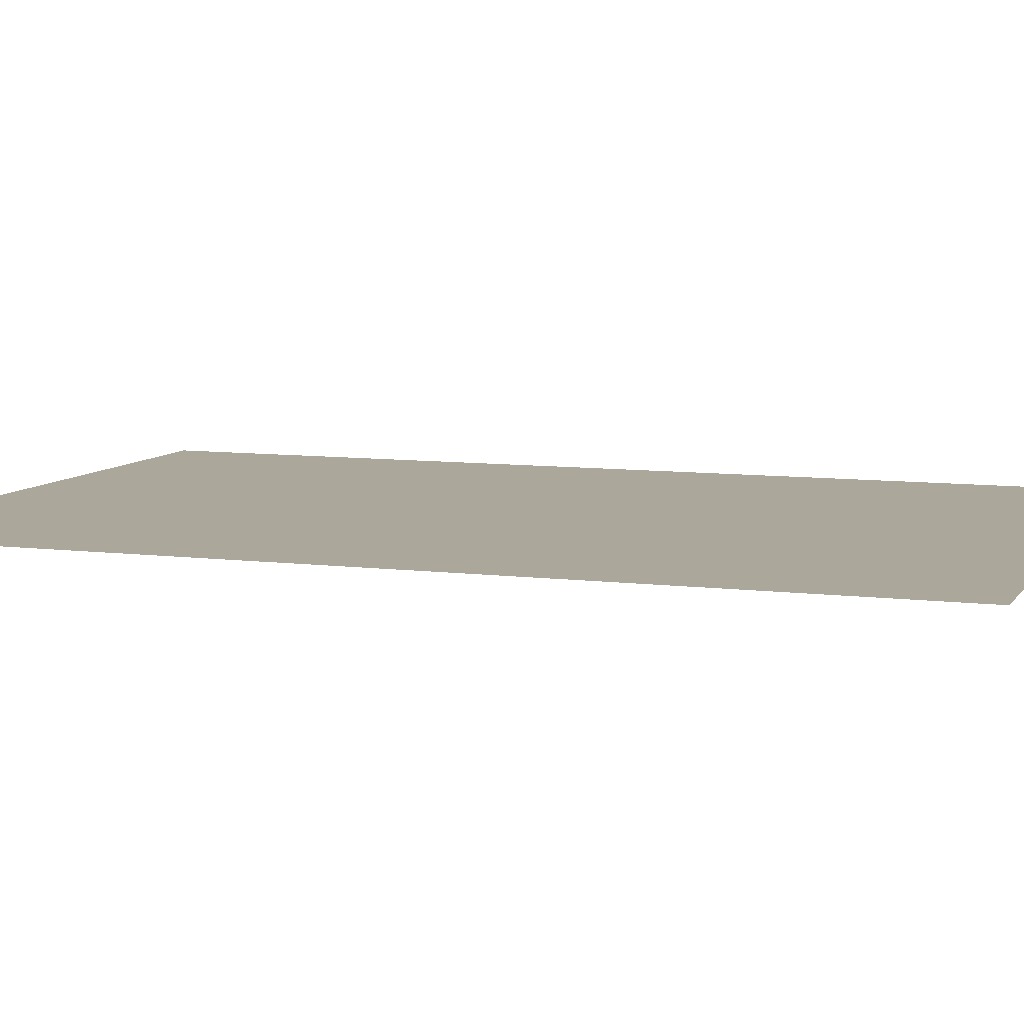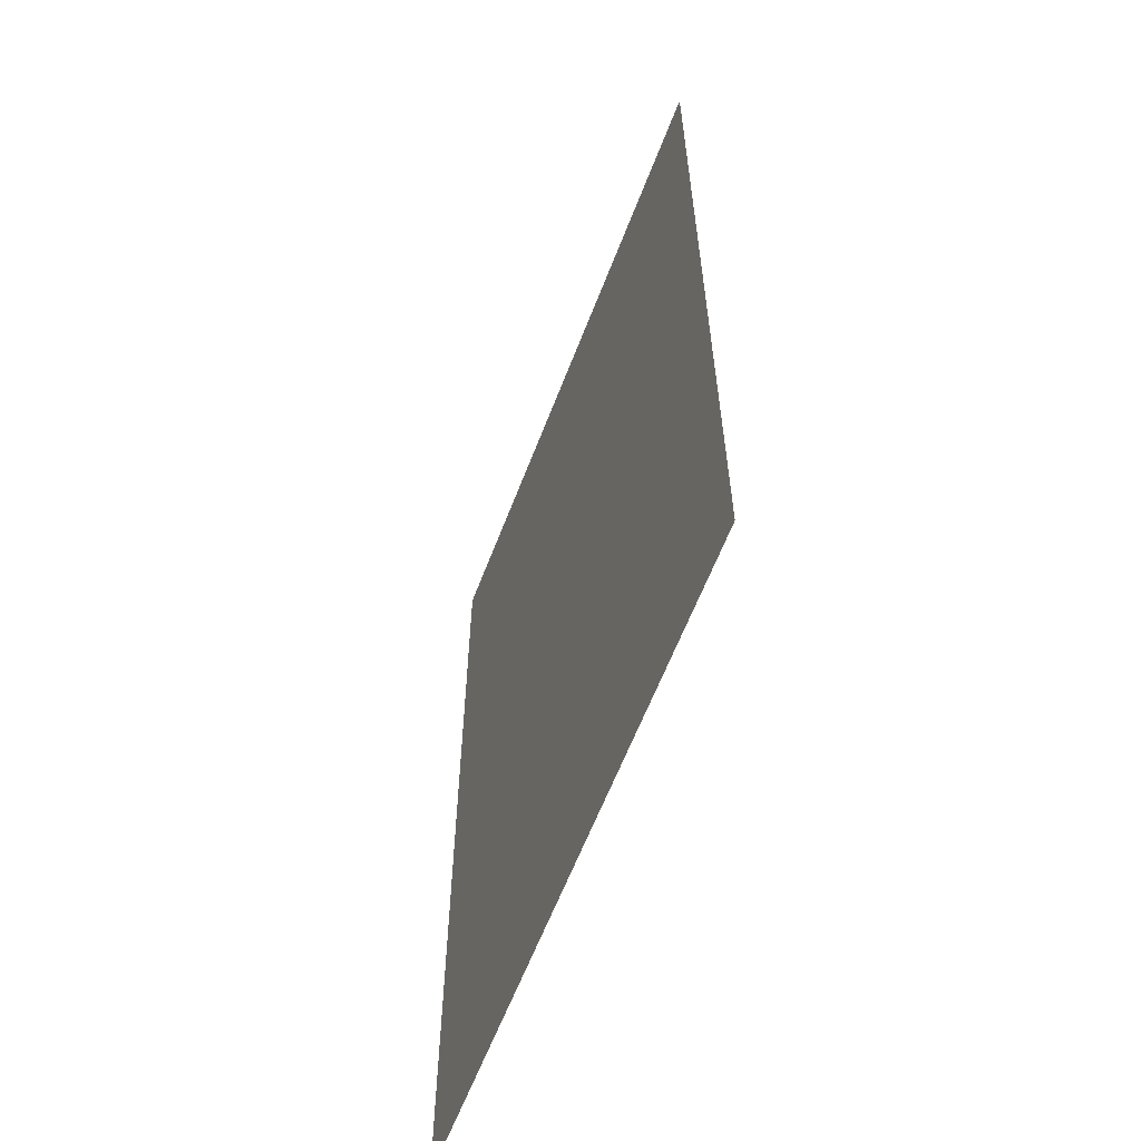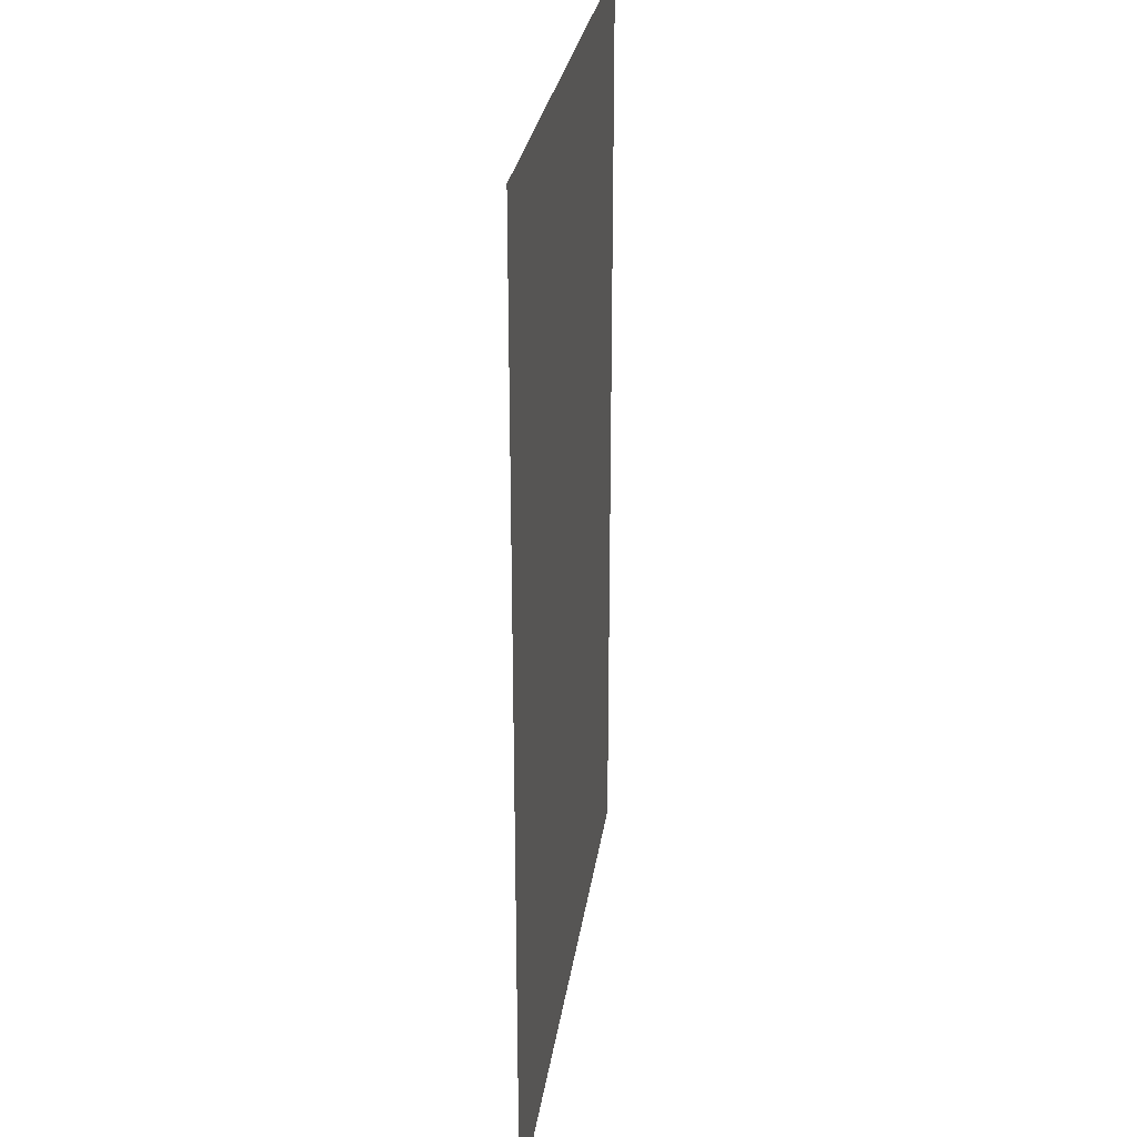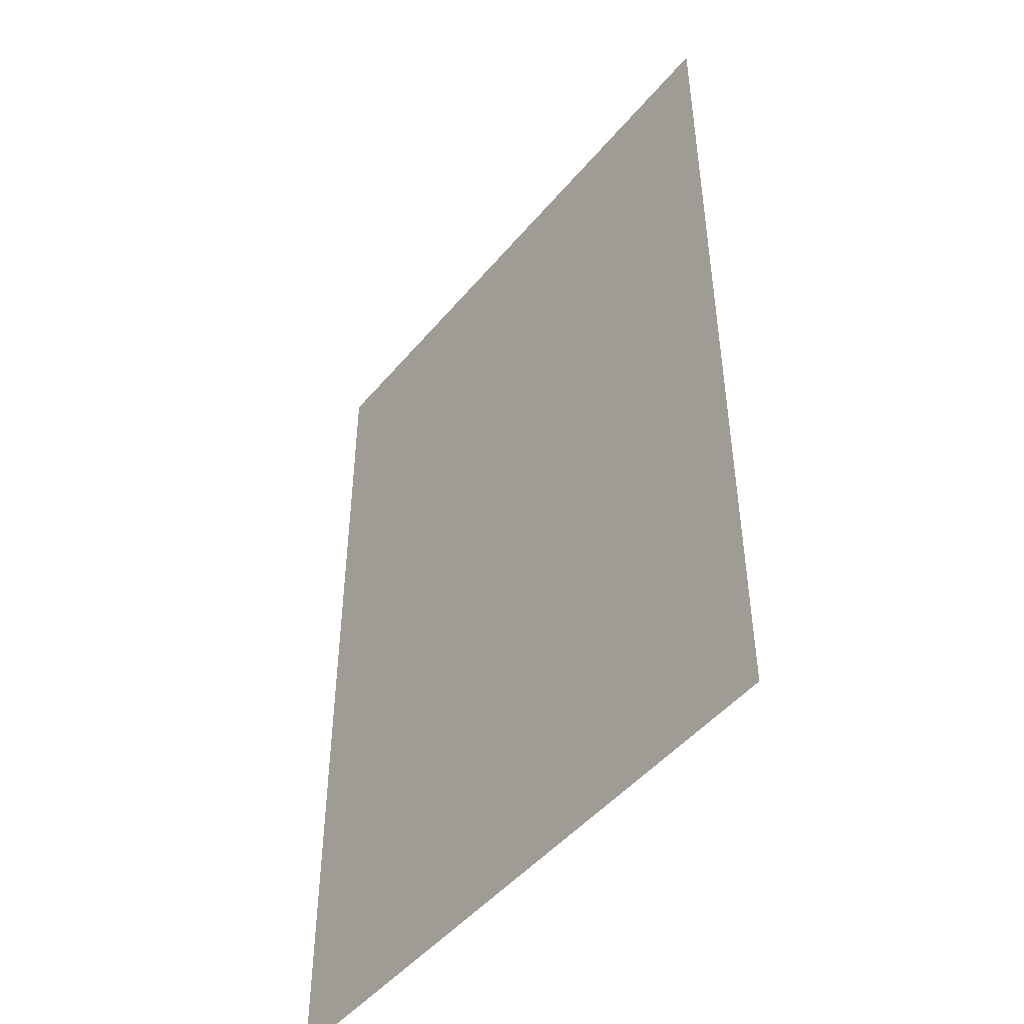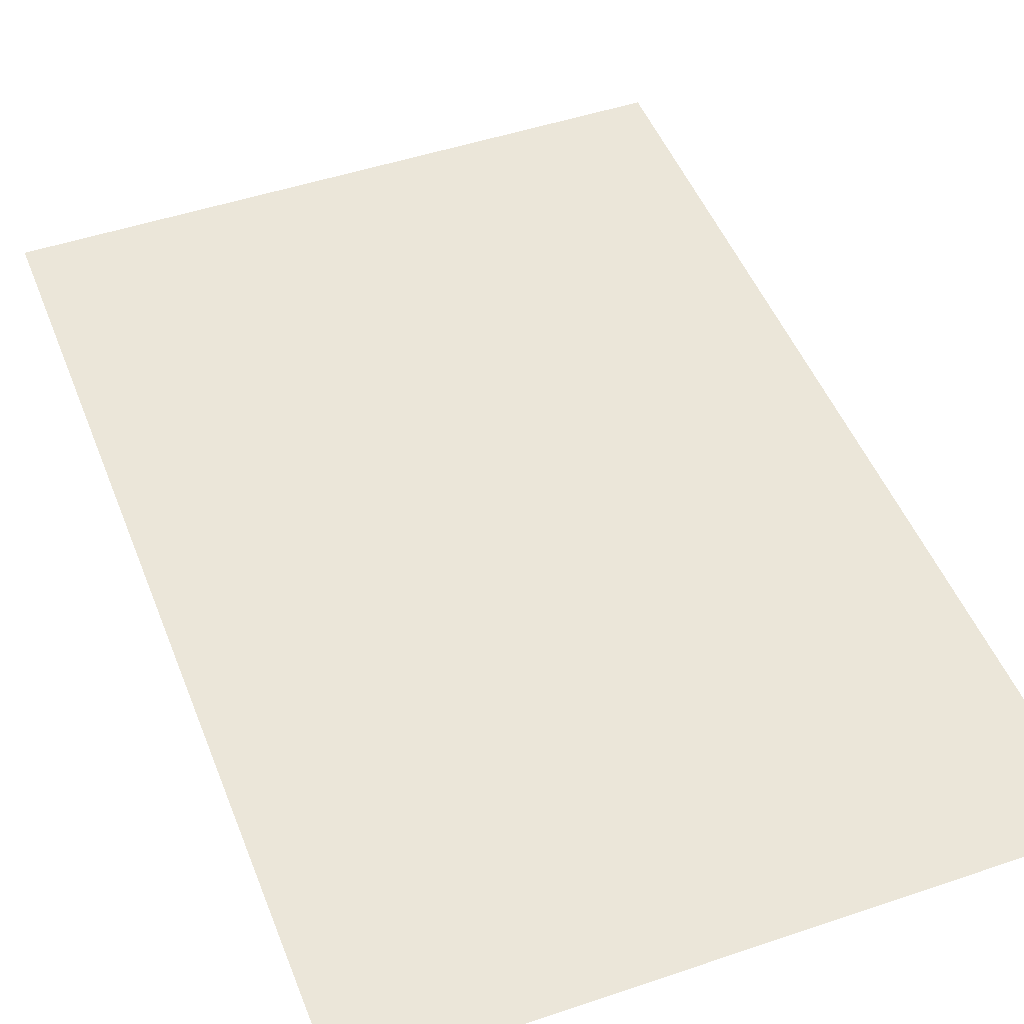
<metadata>
{"format":"obj","ext":"obj","renderer":"f3d","projection":"perspective","resolution":1024,"background":"white","views":[{"elev":8.1,"azim":-70.6,"up":"+Z"},{"elev":-61.6,"azim":69.1,"up":"+Y"},{"elev":27.7,"azim":98.0,"up":"+Y"},{"elev":-47.9,"azim":-127.7,"up":"+Y"},{"elev":48.2,"azim":-20.8,"up":"+Z"}]}
</metadata>
<code>
v -14 -5 0
v -15 -5 0
v -15 -4 0
v -14 -4 0
v -15 -5 0
v -16 -5 0
v -16 -4 0
v -15 -4 0
v -14 -6 0
v -15 -6 0
v -15 -5 0
v -14 -5 0
v -15 -6 0
v -16 -6 0
v -16 -5 0
v -15 -5 0
v -14 -7 0
v -15 -7 0
v -15 -6 0
v -14 -6 0
v -15 -7 0
v -16 -7 0
v -16 -6 0
v -15 -6 0
g SecretRoom_mesh_0011
f 1 2 3 4
f 5 6 7 8
f 9 10 11 12
f 13 14 15 16
f 17 18 19 20
f 21 22 23 24

</code>
